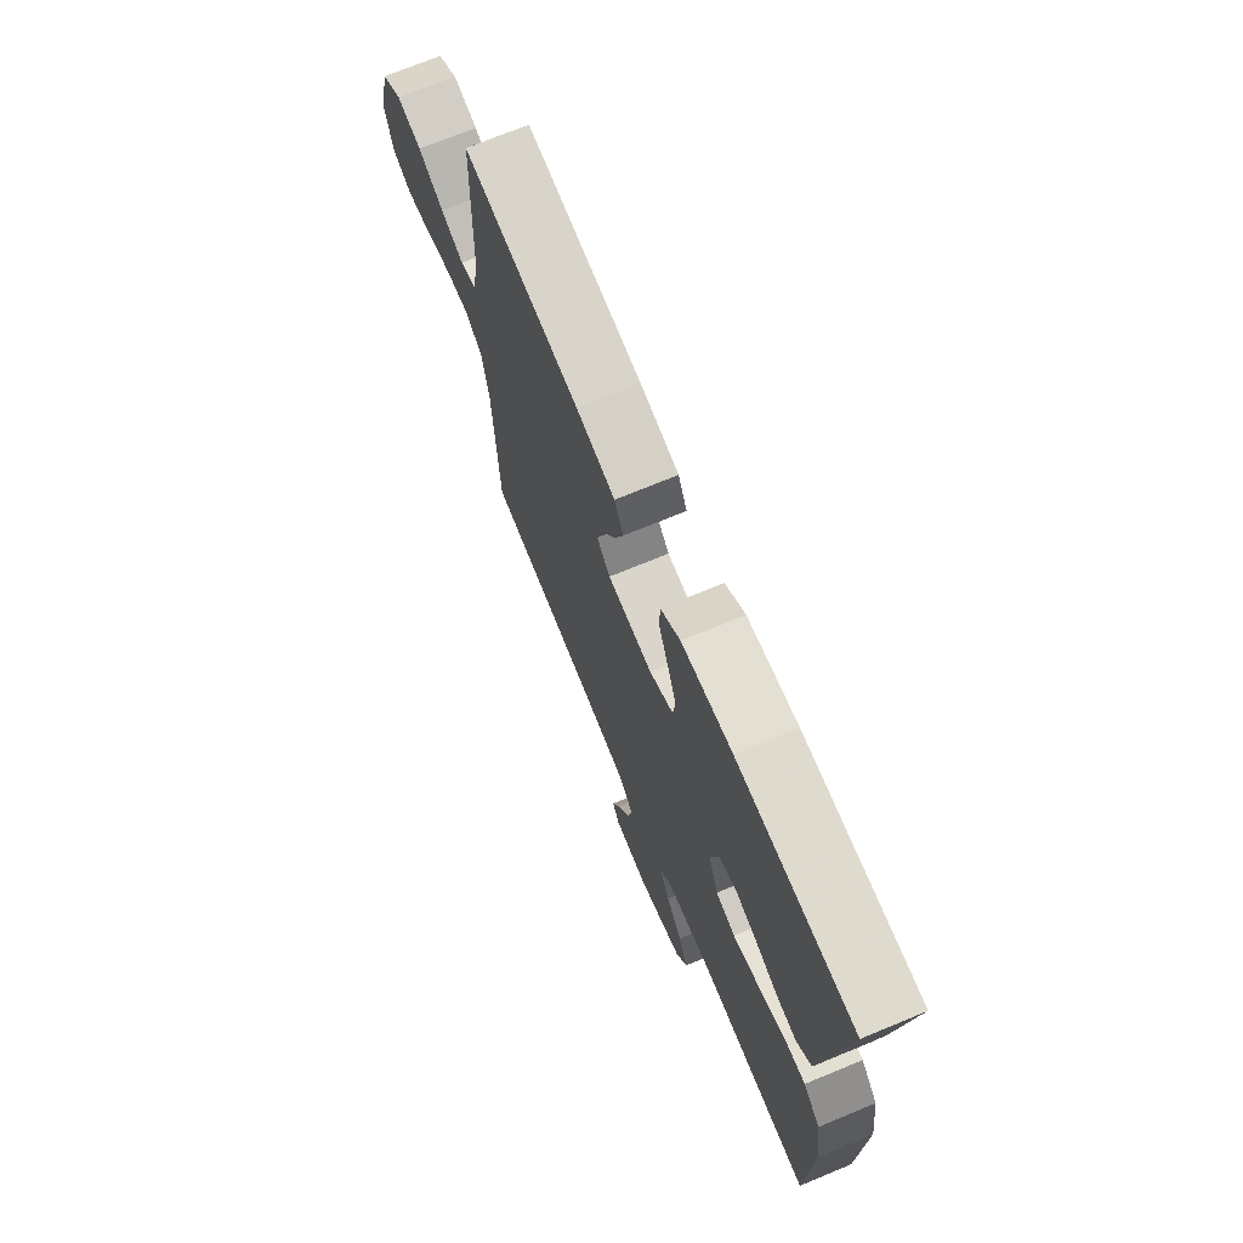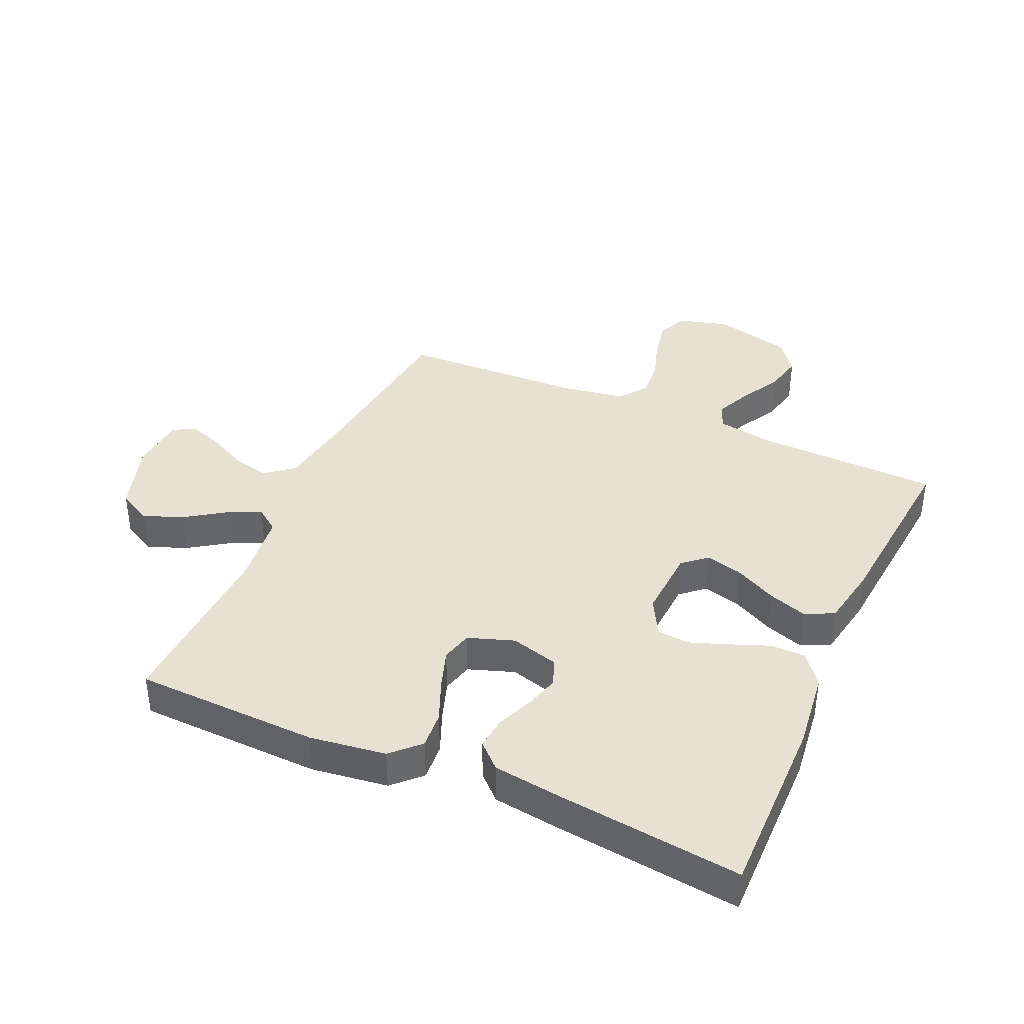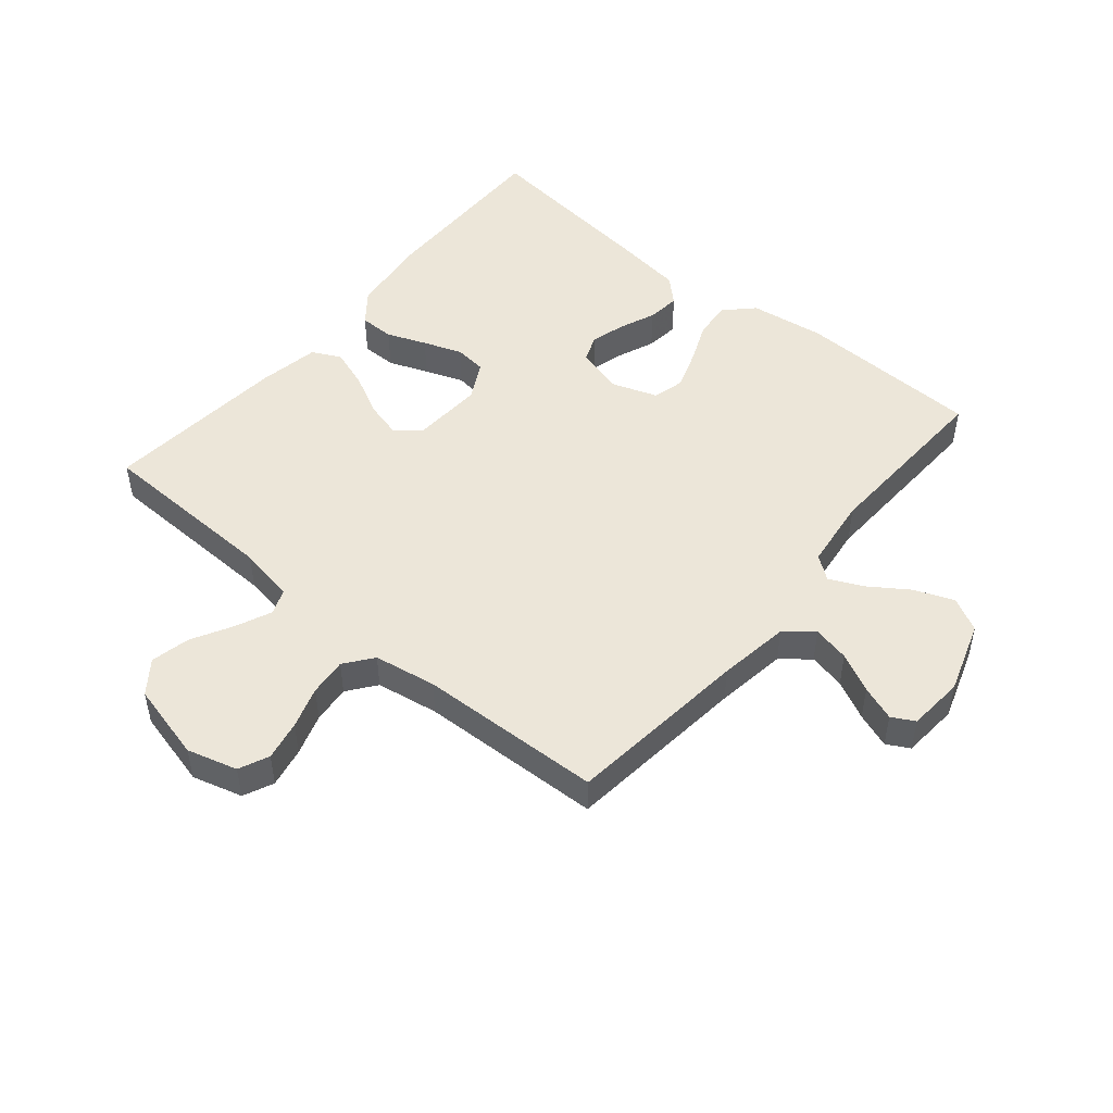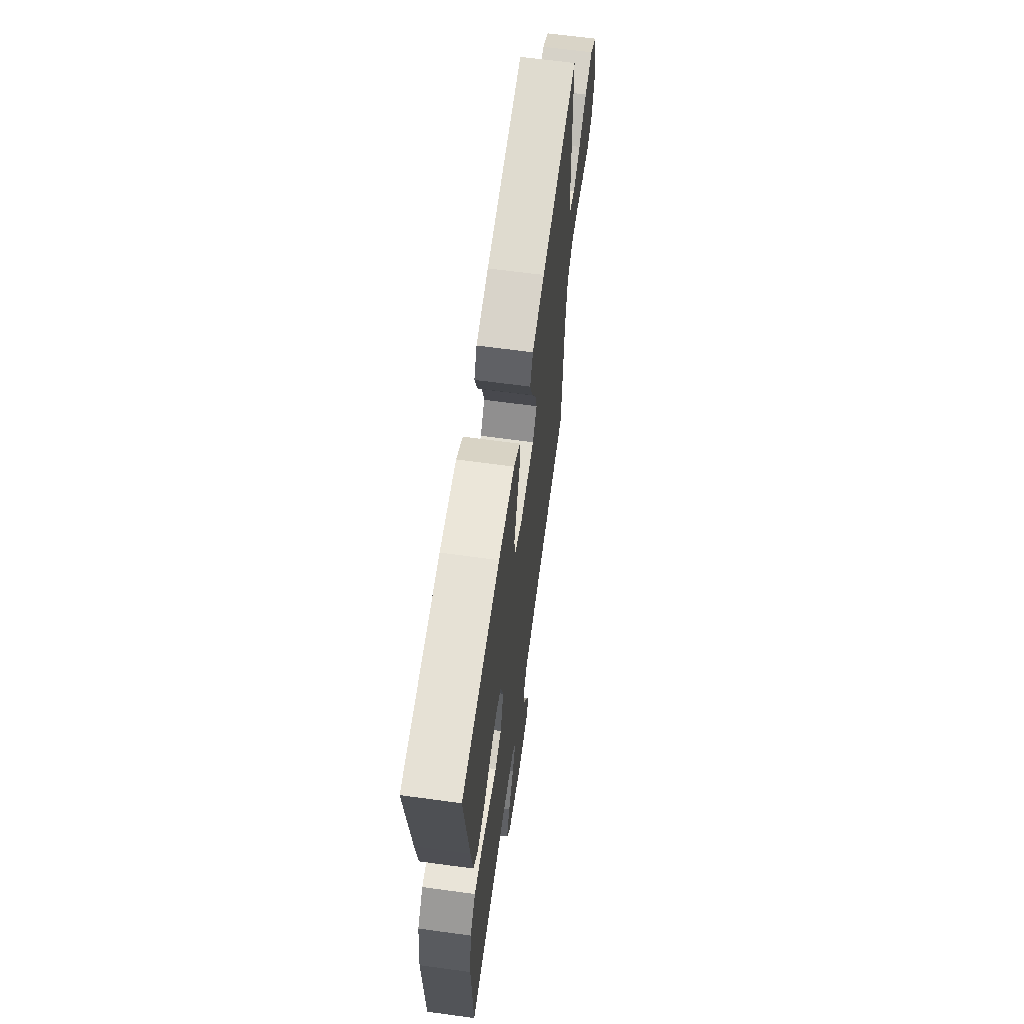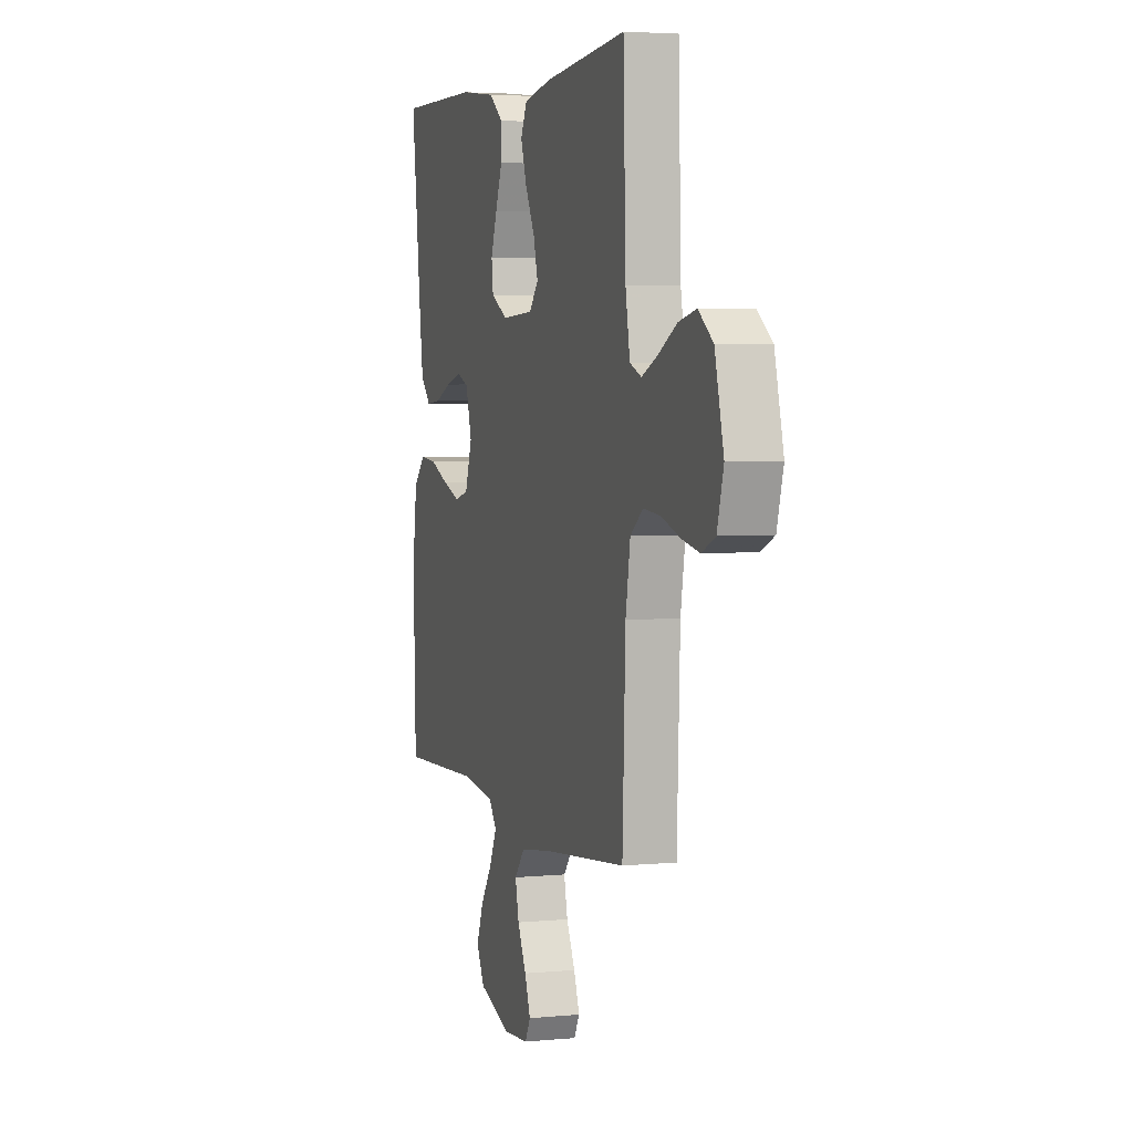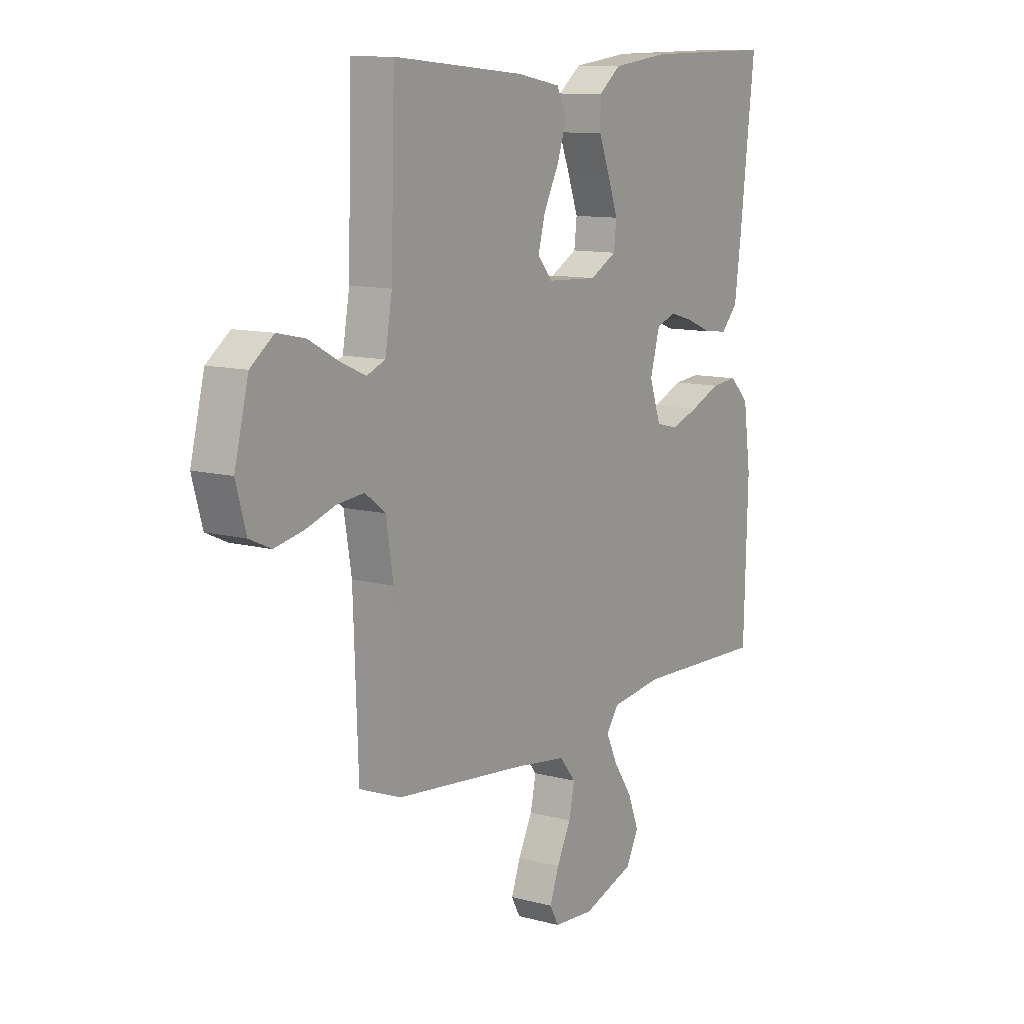
<metadata>
{"format":"obj","ext":"obj","renderer":"f3d","projection":"perspective","resolution":1024,"background":"white","views":[{"elev":71.7,"azim":-112.5,"up":"+Z"},{"elev":38.7,"azim":-65.9,"up":"+Y"},{"elev":49.1,"azim":129.9,"up":"+Y"},{"elev":65.0,"azim":-82.2,"up":"+Z"},{"elev":4.0,"azim":72.4,"up":"+Z"},{"elev":11.1,"azim":123.1,"up":"+Z"}]}
</metadata>
<code>
v 0.5 0.07 -0.5
v 0.2 0.07 -0.532
v 0.083 0.07 -0.549
v 0.046 0.07 -0.594
v 0.059 0.07 -0.654
v 0.091 0.07 -0.718
v 0.112 0.07 -0.775
v 0.092 0.07 -0.812
v 0 0.07 -0.819
v -0.118 0.07 -0.78
v -0.147 0.07 -0.725
v -0.122 0.07 -0.661
v -0.079 0.07 -0.598
v -0.053 0.07 -0.543
v -0.082 0.07 -0.504
v -0.2 0.07 -0.489
v -0.5 0.07 -0.5
v -0.509 0.07 -0.2
v -0.492 0.07 -0.076
v -0.448 0.07 -0.032
v -0.387 0.07 -0.037
v -0.318 0.07 -0.066
v -0.254 0.07 -0.088
v -0.203 0.07 -0.075
v -0.177 0.07 0
v -0.199 0.07 0.078
v -0.243 0.07 0.095
v -0.299 0.07 0.079
v -0.358 0.07 0.055
v -0.412 0.07 0.049
v -0.45 0.07 0.089
v -0.465 0.07 0.2
v -0.5 0.07 0.5
v -0.2 0.07 0.496
v -0.07 0.07 0.48
v -0.019 0.07 0.44
v -0.019 0.07 0.383
v -0.044 0.07 0.319
v -0.067 0.07 0.256
v -0.061 0.07 0.204
v 0 0.07 0.171
v 0.116 0.07 0.177
v 0.15 0.07 0.216
v 0.134 0.07 0.276
v 0.099 0.07 0.344
v 0.077 0.07 0.408
v 0.1 0.07 0.455
v 0.2 0.07 0.473
v 0.5 0.07 0.5
v 0.509 0.07 0.2
v 0.525 0.07 0.108
v 0.567 0.07 0.091
v 0.626 0.07 0.117
v 0.692 0.07 0.153
v 0.756 0.07 0.167
v 0.809 0.07 0.127
v 0.841 0.07 0
v 0.818 0.07 -0.082
v 0.769 0.07 -0.104
v 0.704 0.07 -0.091
v 0.636 0.07 -0.069
v 0.574 0.07 -0.063
v 0.528 0.07 -0.098
v 0.511 0.07 -0.2
v 0.5 0 -0.5
v 0.2 0 -0.532
v 0.083 0 -0.549
v 0.046 0 -0.594
v 0.059 0 -0.654
v 0.091 0 -0.718
v 0.112 0 -0.775
v 0.092 0 -0.812
v 0 0 -0.819
v -0.118 0 -0.78
v -0.147 0 -0.725
v -0.122 0 -0.661
v -0.079 0 -0.598
v -0.053 0 -0.543
v -0.082 0 -0.504
v -0.2 0 -0.489
v -0.5 0 -0.5
v -0.509 0 -0.2
v -0.492 0 -0.076
v -0.448 0 -0.032
v -0.387 0 -0.037
v -0.318 0 -0.066
v -0.254 0 -0.088
v -0.203 0 -0.075
v -0.177 0 0
v -0.199 0 0.078
v -0.243 0 0.095
v -0.299 0 0.079
v -0.358 0 0.055
v -0.412 0 0.049
v -0.45 0 0.089
v -0.465 0 0.2
v -0.5 0 0.5
v -0.2 0 0.496
v -0.07 0 0.48
v -0.019 0 0.44
v -0.019 0 0.383
v -0.044 0 0.319
v -0.067 0 0.256
v -0.061 0 0.204
v 0 0 0.171
v 0.116 0 0.177
v 0.15 0 0.216
v 0.134 0 0.276
v 0.099 0 0.344
v 0.077 0 0.408
v 0.1 0 0.455
v 0.2 0 0.473
v 0.5 0 0.5
v 0.509 0 0.2
v 0.525 0 0.108
v 0.567 0 0.091
v 0.626 0 0.117
v 0.692 0 0.153
v 0.756 0 0.167
v 0.809 0 0.127
v 0.841 0 0
v 0.818 0 -0.082
v 0.769 0 -0.104
v 0.704 0 -0.091
v 0.636 0 -0.069
v 0.574 0 -0.063
v 0.528 0 -0.098
v 0.511 0 -0.2
f 59 60 61
f 58 59 61
f 57 58 61
f 56 57 61
f 55 56 61
f 54 55 61
f 53 54 61
f 52 53 61 62
f 51 52 62 63
f 48 49 50
f 47 48 50
f 46 47 50
f 45 46 50
f 44 45 50
f 51 63 64
f 50 51 64
f 44 50 64
f 43 44 64
f 36 37 38
f 35 36 38
f 34 35 38
f 33 34 38
f 32 33 38
f 31 32 38
f 30 31 38
f 29 30 38
f 28 29 38
f 27 28 38 39
f 26 27 39 40
f 20 21 22
f 19 20 22
f 18 19 22
f 17 18 22
f 16 17 22
f 15 16 22 23
f 14 15 23 24
f 11 12 13
f 10 11 13
f 9 10 13
f 8 9 13
f 7 8 13
f 6 7 13
f 5 6 13
f 4 5 13 14
f 14 24 25
f 4 14 25
f 3 4 25
f 64 1 2
f 43 64 2
f 42 43 2
f 26 40 41
f 26 41 42
f 25 26 42
f 3 25 42
f 2 3 42
f 125 124 123
f 125 123 122
f 125 122 121
f 125 121 120
f 125 120 119
f 125 119 118
f 125 118 117
f 126 125 117 116
f 127 126 116 115
f 114 113 112
f 114 112 111
f 114 111 110
f 114 110 109
f 114 109 108
f 128 127 115
f 128 115 114
f 128 114 108
f 128 108 107
f 102 101 100
f 102 100 99
f 102 99 98
f 102 98 97
f 102 97 96
f 102 96 95
f 102 95 94
f 102 94 93
f 102 93 92
f 103 102 92 91
f 104 103 91 90
f 86 85 84
f 86 84 83
f 86 83 82
f 86 82 81
f 86 81 80
f 87 86 80 79
f 88 87 79 78
f 77 76 75
f 77 75 74
f 77 74 73
f 77 73 72
f 77 72 71
f 77 71 70
f 77 70 69
f 78 77 69 68
f 89 88 78
f 89 78 68
f 89 68 67
f 66 65 128
f 66 128 107
f 66 107 106
f 105 104 90
f 106 105 90
f 106 90 89
f 106 89 67
f 106 67 66
f 1 65 66 2
f 2 66 67 3
f 3 67 68 4
f 4 68 69 5
f 5 69 70 6
f 6 70 71 7
f 7 71 72 8
f 8 72 73 9
f 9 73 74 10
f 10 74 75 11
f 11 75 76 12
f 12 76 77 13
f 13 77 78 14
f 14 78 79 15
f 15 79 80 16
f 16 80 81 17
f 17 81 82 18
f 18 82 83 19
f 19 83 84 20
f 20 84 85 21
f 21 85 86 22
f 22 86 87 23
f 23 87 88 24
f 24 88 89 25
f 25 89 90 26
f 26 90 91 27
f 27 91 92 28
f 28 92 93 29
f 29 93 94 30
f 30 94 95 31
f 31 95 96 32
f 32 96 97 33
f 33 97 98 34
f 34 98 99 35
f 35 99 100 36
f 36 100 101 37
f 37 101 102 38
f 38 102 103 39
f 39 103 104 40
f 40 104 105 41
f 41 105 106 42
f 42 106 107 43
f 43 107 108 44
f 44 108 109 45
f 45 109 110 46
f 46 110 111 47
f 47 111 112 48
f 48 112 113 49
f 49 113 114 50
f 50 114 115 51
f 51 115 116 52
f 52 116 117 53
f 53 117 118 54
f 54 118 119 55
f 55 119 120 56
f 56 120 121 57
f 57 121 122 58
f 58 122 123 59
f 59 123 124 60
f 60 124 125 61
f 61 125 126 62
f 62 126 127 63
f 63 127 128 64
f 64 128 65 1

</code>
